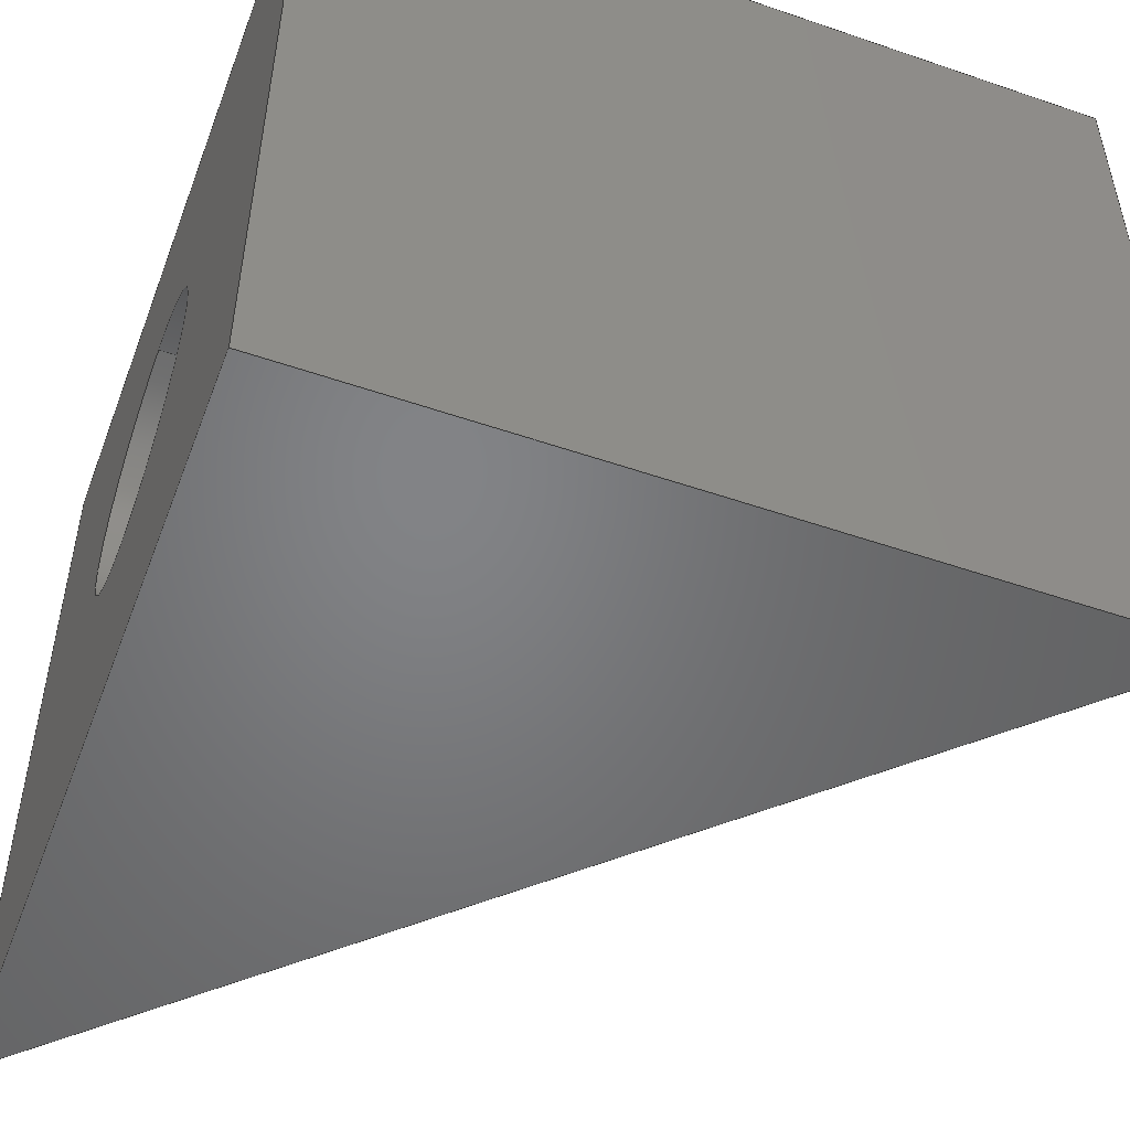
<metadata>
{"format":"step","ext":"step","renderer":"f3d","projection":"perspective","resolution":1024,"background":"white","views":[{"elev":-51.3,"azim":-20.5,"up":"+Z"}]}
</metadata>
<code>
ISO-10303-21;
DATA;
#1 = DIRECTION ( 'NONE',  ( 1, -0, -0 ) ) ;
#2 = CARTESIAN_POINT ( 'NONE',  ( -1, 21, 5.5 ) ) ;
#3 = FILL_AREA_STYLE_COLOUR ( '', #264 ) ;
#4 = CARTESIAN_POINT ( 'NONE',  ( 0, 0, 10 ) ) ;
#5 = VERTEX_POINT ( 'NONE', #267 ) ;
#6 = VERTEX_POINT ( 'NONE', #111 ) ;
#7 = EDGE_CURVE ( 'NONE', #172, #298, #229, .T. ) ;
#8 = PRODUCT_CONTEXT ( 'NONE', #191, 'mechanical' ) ;
#9 = EDGE_CURVE ( 'NONE', #298, #87, #44, .T. ) ;
#10 = ADVANCED_FACE ( 'NONE', ( #307 ), #89, .F. ) ;
#11 = ORIENTED_EDGE ( 'NONE', *, *, #280, .F. ) ;
#12 = SURFACE_STYLE_FILL_AREA ( #27 ) ;
#13 = DIRECTION ( 'NONE',  ( -1, 0, -0 ) ) ;
#14 = DIRECTION ( 'NONE',  ( 1, -4.658e-17, 0 ) ) ;
#15 = ORIENTED_EDGE ( 'NONE', *, *, #85, .T. ) ;
#16 = CARTESIAN_POINT ( 'NONE',  ( 0, 10, 3.57 ) ) ;
#17 = DIRECTION ( 'NONE',  ( 0, 0, 1 ) ) ;
#18 = VECTOR ( 'NONE', #287, 1000 ) ;
#19 = CARTESIAN_POINT ( 'NONE',  ( 3.5, 10, 0 ) ) ;
#20 = DIRECTION ( 'NONE',  ( 0, 0, 1 ) ) ;
#21 = VECTOR ( 'NONE', #109, 1000 ) ;
#22 = CARTESIAN_POINT ( 'NONE',  ( 21, -1, 5.5 ) ) ;
#23 = UNCERTAINTY_MEASURE_WITH_UNIT (LENGTH_MEASURE( 1e-05 ), #250, 'distance_accuracy_value', 'NONE');
#24 = EDGE_CURVE ( 'NONE', #224, #6, #293, .T. ) ;
#25 = CIRCLE ( 'NONE', #196, 3.57 ) ;
#26 = EDGE_LOOP ( 'NONE', ( #212, #33, #154 ) ) ;
#27 = FILL_AREA_STYLE ('',( #3 ) ) ;
#28 = APPLICATION_CONTEXT ( 'automotive_design' ) ;
#29 = DIRECTION ( 'NONE',  ( 1, -4.658e-17, -0 ) ) ;
#30 = CIRCLE ( 'NONE', #277, 5.5 ) ;
#31 = VECTOR ( 'NONE', #147, 1000 ) ;
#32 = VERTEX_POINT ( 'NONE', #283 ) ;
#33 = ORIENTED_EDGE ( 'NONE', *, *, #318, .T. ) ;
#34 = DIRECTION ( 'NONE',  ( 0, 0, -1 ) ) ;
#35 = EDGE_CURVE ( 'NONE', #53, #88, #216, .T. ) ;
#36 = LINE ( 'NONE', #48, #31 ) ;
#37 = ORIENTED_EDGE ( 'NONE', *, *, #43, .T. ) ;
#38 = ORIENTED_EDGE ( 'NONE', *, *, #318, .F. ) ;
#39 = CARTESIAN_POINT ( 'NONE',  ( 3.5, 0, -10 ) ) ;
#40 = LINE ( 'NONE', #104, #237 ) ;
#41 = DIRECTION ( 'NONE',  ( 0, 0, 1 ) ) ;
#42 = CARTESIAN_POINT ( 'NONE',  ( 21, -1, -5.5 ) ) ;
#43 = EDGE_CURVE ( 'NONE', #114, #314, #30, .T. ) ;
#44 = LINE ( 'NONE', #4, #99 ) ;
#45 = CARTESIAN_POINT ( 'NONE',  ( 0, 10, 0 ) ) ;
#46 = CARTESIAN_POINT ( 'NONE',  ( 0, 10, 0 ) ) ;
#47 = SURFACE_STYLE_USAGE ( .BOTH. , #186 ) ;
#48 = CARTESIAN_POINT ( 'NONE',  ( -15.56, 10, 5.5 ) ) ;
#49 = ORIENTED_EDGE ( 'NONE', *, *, #290, .T. ) ;
#50 = FACE_BOUND ( 'NONE', #256, .T. ) ;
#51 = FILL_AREA_STYLE ('',( #93 ) ) ;
#52 = ORIENTED_EDGE ( 'NONE', *, *, #300, .F. ) ;
#53 = VERTEX_POINT ( 'NONE', #16 ) ;
#54 = ADVANCED_FACE ( 'NONE', ( #84, #137 ), #79, .T. ) ;
#55 = ORIENTED_EDGE ( 'NONE', *, *, #294, .T. ) ;
#56 = ORIENTED_EDGE ( 'NONE', *, *, #7, .F. ) ;
#57 = VECTOR ( 'NONE', #29, 1000 ) ;
#58 = EDGE_CURVE ( 'NONE', #135, #255, #134, .T. ) ;
#59 = CARTESIAN_POINT ( 'NONE',  ( 0, 0, 10 ) ) ;
#60 = DIRECTION ( 'NONE',  ( 1, 0, 0 ) ) ;
#61 = CARTESIAN_POINT ( 'NONE',  ( 3.5, 10, 5.5 ) ) ;
#62 = DIRECTION ( 'NONE',  ( 0, 0, 1 ) ) ;
#63 = EDGE_LOOP ( 'NONE', ( #120, #162, #145, #223 ) ) ;
#64 = ORIENTED_EDGE ( 'NONE', *, *, #319, .T. ) ;
#65 = EDGE_CURVE ( 'NONE', #88, #5, #278, .T. ) ;
#66 = CARTESIAN_POINT ( 'NONE',  ( -15.56, 10, -5.5 ) ) ;
#67 = PRODUCT_DEFINITION_SHAPE ( 'NONE', 'NONE',  #159 ) ;
#68 = ORIENTED_EDGE ( 'NONE', *, *, #58, .F. ) ;
#69 =( NAMED_UNIT ( * ) PLANE_ANGLE_UNIT ( ) SI_UNIT ( $, .RADIAN. ) );
#70 = CARTESIAN_POINT ( 'NONE',  ( 10, 10, -5.5 ) ) ;
#71 = CYLINDRICAL_SURFACE ( 'NONE', #258, 5.5 ) ;
#72 = SURFACE_STYLE_USAGE ( .BOTH. , #219 ) ;
#73 = EDGE_LOOP ( 'NONE', ( #108, #52, #15, #263 ) ) ;
#74 = COLOUR_RGB ( '',0.251, 0.251, 0.251 ) ;
#75 = CARTESIAN_POINT ( 'NONE',  ( 20, -9.316e-16, -10 ) ) ;
#76 = FACE_OUTER_BOUND ( 'NONE', #311, .T. ) ;
#77 = ADVANCED_FACE ( 'NONE', ( #76 ), #71, .F. ) ;
#78 = DIRECTION ( 'NONE',  ( 0.7071, 0.7071, -0 ) ) ;
#79 = PLANE ( 'NONE',  #265 ) ;
#80 = VECTOR ( 'NONE', #20, 1000 ) ;
#81 = DIRECTION ( 'NONE',  ( 1, -0, -0 ) ) ;
#82 = ORIENTED_EDGE ( 'NONE', *, *, #65, .T. ) ;
#83 = CARTESIAN_POINT ( 'NONE',  ( 0, 20, 10 ) ) ;
#84 = FACE_BOUND ( 'NONE', #187, .T. ) ;
#85 = EDGE_CURVE ( 'NONE', #32, #224, #125, .T. ) ;
#86 = VECTOR ( 'NONE', #178, 1000 ) ;
#87 = VERTEX_POINT ( 'NONE', #206 ) ;
#88 = VERTEX_POINT ( 'NONE', #242 ) ;
#89 = CYLINDRICAL_SURFACE ( 'NONE', #273, 5.5 ) ;
#90 = CARTESIAN_POINT ( 'NONE',  ( -1, 21, -5.5 ) ) ;
#91 = DIRECTION ( 'NONE',  ( -0, -1, -0 ) ) ;
#92 = DIRECTION ( 'NONE',  ( -0.7071, 0.7071, -0 ) ) ;
#93 = FILL_AREA_STYLE_COLOUR ( '', #74 ) ;
#94 =( NAMED_UNIT ( * ) PLANE_ANGLE_UNIT ( ) SI_UNIT ( $, .RADIAN. ) );
#95 = VECTOR ( 'NONE', #122, 1000 ) ;
#96 = CIRCLE ( 'NONE', #215, 3.57 ) ;
#97 = ORIENTED_EDGE ( 'NONE', *, *, #290, .F. ) ;
#98 = LINE ( 'NONE', #146, #227 ) ;
#99 = VECTOR ( 'NONE', #91, 1000 ) ;
#100 = ADVANCED_BREP_SHAPE_REPRESENTATION ( '90 Degree Angle Corner Connectr - V-Slot', ( #115, #165 ), #193 ) ;
#101 = CARTESIAN_POINT ( 'NONE',  ( 20, -9.316e-16, -10 ) ) ;
#102 = CARTESIAN_POINT ( 'NONE',  ( 3.5, 10, 0 ) ) ;
#103 = DIRECTION ( 'NONE',  ( 1, -0, -0 ) ) ;
#104 = CARTESIAN_POINT ( 'NONE',  ( 0, 20, 10 ) ) ;
#105 = ORIENTED_EDGE ( 'NONE', *, *, #309, .T. ) ;
#106 = CARTESIAN_POINT ( 'NONE',  ( 3.5, 10, 0 ) ) ;
#107 = FACE_OUTER_BOUND ( 'NONE', #73, .T. ) ;
#108 = ORIENTED_EDGE ( 'NONE', *, *, #163, .F. ) ;
#109 = DIRECTION ( 'NONE',  ( 1, -4.658e-17, -0 ) ) ;
#110 = ORIENTED_EDGE ( 'NONE', *, *, #295, .T. ) ;
#111 = CARTESIAN_POINT ( 'NONE',  ( 20, -9.316e-16, 10 ) ) ;
#112 = ORIENTED_EDGE ( 'NONE', *, *, #7, .T. ) ;
#113 = DIRECTION ( 'NONE',  ( 1, 0, 0 ) ) ;
#114 = VERTEX_POINT ( 'NONE', #210 ) ;
#115 = MANIFOLD_SOLID_BREP ( 'Cut-Extrude2', #253 ) ;
#116 = FACE_OUTER_BOUND ( 'NONE', #144, .T. ) ;
#117 =( LENGTH_UNIT ( ) NAMED_UNIT ( * ) SI_UNIT ( .MILLI., .METRE. ) );
#118 = PRESENTATION_STYLE_ASSIGNMENT (( #72 ) ) ;
#119 = EDGE_LOOP ( 'NONE', ( #38, #209, #142, #112 ) ) ;
#120 = ORIENTED_EDGE ( 'NONE', *, *, #294, .F. ) ;
#121 = ORIENTED_EDGE ( 'NONE', *, *, #300, .T. ) ;
#122 = DIRECTION ( 'NONE',  ( 0, 0, 1 ) ) ;
#123 = DIRECTION ( 'NONE',  ( 0, 0, 1 ) ) ;
#124 = DIRECTION ( 'NONE',  ( 0, 0, 1 ) ) ;
#125 = LINE ( 'NONE', #182, #21 ) ;
#126 = CARTESIAN_POINT ( 'NONE',  ( -15.56, 10, 0 ) ) ;
#127 = VECTOR ( 'NONE', #103, 1000 ) ;
#128 = CARTESIAN_POINT ( 'NONE',  ( -15.56, 10, 0 ) ) ;
#129 = DIRECTION ( 'NONE',  ( 0, 0, -1 ) ) ;
#130 = VECTOR ( 'NONE', #1, 1000 ) ;
#131 =( NAMED_UNIT ( * ) SI_UNIT ( $, .STERADIAN. ) SOLID_ANGLE_UNIT ( ) );
#132 = DIRECTION ( 'NONE',  ( 1, 0, 0 ) ) ;
#133 = LINE ( 'NONE', #238, #80 ) ;
#134 =( BOUNDED_CURVE ( )  B_SPLINE_CURVE ( 3, ( #180, #22, #42, #205 ),
 .UNSPECIFIED., .F., .T. ) 
 B_SPLINE_CURVE_WITH_KNOTS ( ( 4, 4 ),
 ( 4.712, 7.854 ),
 .UNSPECIFIED. ) 
 CURVE ( )  GEOMETRIC_REPRESENTATION_ITEM ( )  RATIONAL_B_SPLINE_CURVE ( ( 1, 0.3333, 0.3333, 1 ) ) 
 REPRESENTATION_ITEM ( '' )  );
#135 = VERTEX_POINT ( 'NONE', #156 ) ;
#136 = ADVANCED_FACE ( 'NONE', ( #116 ), #167, .F. ) ;
#137 = FACE_OUTER_BOUND ( 'NONE', #153, .T. ) ;
#138 = DIRECTION ( 'NONE',  ( 0, 0, -1 ) ) ;
#139 = DIRECTION ( 'NONE',  ( -4.658e-17, -1, 0 ) ) ;
#140 = CARTESIAN_POINT ( 'NONE',  ( 0, 0, -10 ) ) ;
#141 = CIRCLE ( 'NONE', #202, 5.5 ) ;
#142 = ORIENTED_EDGE ( 'NONE', *, *, #303, .T. ) ;
#143 = DIRECTION ( 'NONE',  ( -1, 0, 0 ) ) ;
#144 = EDGE_LOOP ( 'NONE', ( #166, #105, #49, #251 ) ) ;
#145 = ORIENTED_EDGE ( 'NONE', *, *, #313, .T. ) ;
#146 = CARTESIAN_POINT ( 'NONE',  ( 0, 0, -10 ) ) ;
#147 = DIRECTION ( 'NONE',  ( 1, -0, -0 ) ) ;
#148 = CARTESIAN_POINT ( 'NONE',  ( 0, 10, 3.57 ) ) ;
#149 = CARTESIAN_POINT ( 'NONE',  ( 0, 10, -3.57 ) ) ;
#150 = DIRECTION ( 'NONE',  ( 1, -0, -0 ) ) ;
#151 = PRODUCT_RELATED_PRODUCT_CATEGORY ( 'part', '', ( #279 ) ) ;
#152 = VECTOR ( 'NONE', #245, 1000 ) ;
#153 = EDGE_LOOP ( 'NONE', ( #168, #56, #64, #121 ) ) ;
#154 = ORIENTED_EDGE ( 'NONE', *, *, #9, .T. ) ;
#155 = CARTESIAN_POINT ( 'NONE',  ( 10, 10, 5.5 ) ) ;
#156 = CARTESIAN_POINT ( 'NONE',  ( 10, 10, 5.5 ) ) ;
#157 = PRODUCT_DEFINITION_FORMATION_WITH_SPECIFIED_SOURCE ( 'ANY', '', #279, .NOT_KNOWN. ) ;
#158 = FACE_BOUND ( 'NONE', #176, .T. ) ;
#159 = PRODUCT_DEFINITION ( 'UNKNOWN', '', #157, #192 ) ;
#160 = APPLICATION_PROTOCOL_DEFINITION ( 'draft international standard', 'automotive_design', 1998, #191 ) ;
#161 = FACE_OUTER_BOUND ( 'NONE', #26, .T. ) ;
#162 = ORIENTED_EDGE ( 'NONE', *, *, #43, .F. ) ;
#163 = EDGE_CURVE ( 'NONE', #87, #6, #322, .T. ) ;
#164 =( BOUNDED_CURVE ( )  B_SPLINE_CURVE ( 3, ( #266, #90, #2, #155 ),
 .UNSPECIFIED., .F., .F. ) 
 B_SPLINE_CURVE_WITH_KNOTS ( ( 4, 4 ),
 ( 1.571, 4.712 ),
 .UNSPECIFIED. ) 
 CURVE ( )  GEOMETRIC_REPRESENTATION_ITEM ( )  RATIONAL_B_SPLINE_CURVE ( ( 1, 0.3333, 0.3333, 1 ) ) 
 REPRESENTATION_ITEM ( '' )  );
#165 = AXIS2_PLACEMENT_3D ( 'NONE', #236, #306, #132 ) ;
#166 = ORIENTED_EDGE ( 'NONE', *, *, #35, .F. ) ;
#167 = CYLINDRICAL_SURFACE ( 'NONE', #243, 3.57 ) ;
#168 = ORIENTED_EDGE ( 'NONE', *, *, #9, .F. ) ;
#169 = PLANE ( 'NONE',  #230 ) ;
#170 =( GEOMETRIC_REPRESENTATION_CONTEXT ( 3 ) GLOBAL_UNCERTAINTY_ASSIGNED_CONTEXT ( ( #23 ) ) GLOBAL_UNIT_ASSIGNED_CONTEXT ( ( #250, #94, #272 ) ) REPRESENTATION_CONTEXT ( 'NONE', 'WORKASPACE' ) );
#171 = ORIENTED_EDGE ( 'NONE', *, *, #303, .F. ) ;
#172 = VERTEX_POINT ( 'NONE', #217 ) ;
#173 = PLANE ( 'NONE',  #190 ) ;
#174 = ORIENTED_EDGE ( 'NONE', *, *, #85, .F. ) ;
#175 = MECHANICAL_DESIGN_GEOMETRIC_PRESENTATION_REPRESENTATION (  '', ( #183 ), #170 ) ;
#176 = EDGE_LOOP ( 'NONE', ( #185, #97 ) ) ;
#177 = DIRECTION ( 'NONE',  ( 1, -0, -0 ) ) ;
#178 = DIRECTION ( 'NONE',  ( -0.7071, 0.7071, -0 ) ) ;
#179 = PRESENTATION_LAYER_ASSIGNMENT (  '', '', ( #183 ) ) ;
#180 = CARTESIAN_POINT ( 'NONE',  ( 10, 10, 5.5 ) ) ;
#181 = SURFACE_STYLE_FILL_AREA ( #51 ) ;
#182 = CARTESIAN_POINT ( 'NONE',  ( 20, -9.316e-16, -10 ) ) ;
#183 = STYLED_ITEM ( 'NONE', ( #118 ), #100 ) ;
#184 = DIRECTION ( 'NONE',  ( 0, 0, -1 ) ) ;
#185 = ORIENTED_EDGE ( 'NONE', *, *, #305, .F. ) ;
#186 = SURFACE_SIDE_STYLE ('',( #12 ) ) ;
#187 = EDGE_LOOP ( 'NONE', ( #299, #234 ) ) ;
#188 = APPLICATION_PROTOCOL_DEFINITION ( 'draft international standard', 'automotive_design', 1998, #28 ) ;
#189 = CARTESIAN_POINT ( 'NONE',  ( 20, -9.316e-16, 10 ) ) ;
#190 = AXIS2_PLACEMENT_3D ( 'NONE', #39, #203, #62 ) ;
#191 = APPLICATION_CONTEXT ( 'automotive_design' ) ;
#192 = PRODUCT_DEFINITION_CONTEXT ( 'detailed design', #28, 'design' ) ;
#193 =( GEOMETRIC_REPRESENTATION_CONTEXT ( 3 ) GLOBAL_UNCERTAINTY_ASSIGNED_CONTEXT ( ( #260 ) ) GLOBAL_UNIT_ASSIGNED_CONTEXT ( ( #117, #304, #131 ) ) REPRESENTATION_CONTEXT ( 'NONE', 'WORKASPACE' ) );
#194 = ADVANCED_FACE ( 'NONE', ( #249 ), #269, .T. ) ;
#195 = CIRCLE ( 'NONE', #204, 3.57 ) ;
#196 = AXIS2_PLACEMENT_3D ( 'NONE', #235, #81, #262 ) ;
#197 = CARTESIAN_POINT ( 'NONE',  ( 0, 20, -10 ) ) ;
#198 = CARTESIAN_POINT ( 'NONE',  ( 20, -9.316e-16, -10 ) ) ;
#199 = DIRECTION ( 'NONE',  ( 0, 0, -1 ) ) ;
#200 = CARTESIAN_POINT ( 'NONE',  ( 0, 10, 0 ) ) ;
#201 = FACE_OUTER_BOUND ( 'NONE', #286, .T. ) ;
#202 = AXIS2_PLACEMENT_3D ( 'NONE', #106, #289, #124 ) ;
#203 = DIRECTION ( 'NONE',  ( -1, 0, 0 ) ) ;
#204 = AXIS2_PLACEMENT_3D ( 'NONE', #19, #177, #41 ) ;
#205 = CARTESIAN_POINT ( 'NONE',  ( 10, 10, -5.5 ) ) ;
#206 = CARTESIAN_POINT ( 'NONE',  ( 0, 0, 10 ) ) ;
#207 = AXIS2_PLACEMENT_3D ( 'NONE', #46, #211, #244 ) ;
#208 = LINE ( 'NONE', #321, #86 ) ;
#209 = ORIENTED_EDGE ( 'NONE', *, *, #24, .F. ) ;
#210 = CARTESIAN_POINT ( 'NONE',  ( 3.5, 10, -5.5 ) ) ;
#211 = DIRECTION ( 'NONE',  ( 1, -0, -0 ) ) ;
#212 = ORIENTED_EDGE ( 'NONE', *, *, #163, .T. ) ;
#213 = CARTESIAN_POINT ( 'NONE',  ( 3.5, 10, 3.57 ) ) ;
#214 =( LENGTH_UNIT ( ) NAMED_UNIT ( * ) SI_UNIT ( .MILLI., .METRE. ) );
#215 = AXIS2_PLACEMENT_3D ( 'NONE', #268, #113, #199 ) ;
#216 = CIRCLE ( 'NONE', #275, 3.57 ) ;
#217 = CARTESIAN_POINT ( 'NONE',  ( 0, 20, -10 ) ) ;
#218 = AXIS2_PLACEMENT_3D ( 'NONE', #59, #34, #231 ) ;
#219 = SURFACE_SIDE_STYLE ('',( #181 ) ) ;
#220 = CYLINDRICAL_SURFACE ( 'NONE', #207, 3.57 ) ;
#221 = EDGE_LOOP ( 'NONE', ( #233, #241, #82, #297 ) ) ;
#222 = ADVANCED_FACE ( 'NONE', ( #50, #240 ), #169, .T. ) ;
#223 = ORIENTED_EDGE ( 'NONE', *, *, #280, .T. ) ;
#224 = VERTEX_POINT ( 'NONE', #198 ) ;
#225 = ADVANCED_FACE ( 'NONE', ( #107 ), #316, .T. ) ;
#226 = AXIS2_PLACEMENT_3D ( 'NONE', #101, #139, #14 ) ;
#227 = VECTOR ( 'NONE', #248, 1000 ) ;
#228 = CARTESIAN_POINT ( 'NONE',  ( 0, 20, -10 ) ) ;
#229 = LINE ( 'NONE', #197, #152 ) ;
#230 = AXIS2_PLACEMENT_3D ( 'NONE', #228, #78, #259 ) ;
#231 = DIRECTION ( 'NONE',  ( -1, 0, -0 ) ) ;
#232 = DIRECTION ( 'NONE',  ( 0, 0, -1 ) ) ;
#233 = ORIENTED_EDGE ( 'NONE', *, *, #309, .F. ) ;
#234 = ORIENTED_EDGE ( 'NONE', *, *, #35, .T. ) ;
#235 = CARTESIAN_POINT ( 'NONE',  ( 3.5, 10, 0 ) ) ;
#236 = CARTESIAN_POINT ( 'NONE',  ( 0, 0, 0 ) ) ;
#237 = VECTOR ( 'NONE', #92, 1000 ) ;
#238 = CARTESIAN_POINT ( 'NONE',  ( 0, 0, -10 ) ) ;
#239 = AXIS2_PLACEMENT_3D ( 'NONE', #317, #138, #13 ) ;
#240 = FACE_OUTER_BOUND ( 'NONE', #119, .T. ) ;
#241 = ORIENTED_EDGE ( 'NONE', *, *, #282, .F. ) ;
#242 = CARTESIAN_POINT ( 'NONE',  ( 0, 10, -3.57 ) ) ;
#243 = AXIS2_PLACEMENT_3D ( 'NONE', #45, #302, #129 ) ;
#244 = DIRECTION ( 'NONE',  ( 0, 0, -1 ) ) ;
#245 = DIRECTION ( 'NONE',  ( 0, 0, 1 ) ) ;
#246 =( NAMED_UNIT ( * ) SI_UNIT ( $, .STERADIAN. ) SOLID_ANGLE_UNIT ( ) );
#247 = ORIENTED_EDGE ( 'NONE', *, *, #313, .F. ) ;
#248 = DIRECTION ( 'NONE',  ( -0, -1, -0 ) ) ;
#249 = FACE_OUTER_BOUND ( 'NONE', #323, .T. ) ;
#250 =( LENGTH_UNIT ( ) NAMED_UNIT ( * ) SI_UNIT ( .MILLI., .METRE. ) );
#251 = ORIENTED_EDGE ( 'NONE', *, *, #65, .F. ) ;
#252 =( GEOMETRIC_REPRESENTATION_CONTEXT ( 3 ) GLOBAL_UNCERTAINTY_ASSIGNED_CONTEXT ( ( #296 ) ) GLOBAL_UNIT_ASSIGNED_CONTEXT ( ( #214, #69, #246 ) ) REPRESENTATION_CONTEXT ( 'NONE', 'WORKASPACE' ) );
#253 = CLOSED_SHELL ( 'NONE', ( #77, #136, #225, #54, #222, #194, #254, #276, #315, #10 ) ) ;
#254 = ADVANCED_FACE ( 'NONE', ( #161 ), #281, .F. ) ;
#255 = VERTEX_POINT ( 'NONE', #70 ) ;
#256 = EDGE_LOOP ( 'NONE', ( #11, #68 ) ) ;
#257 = MECHANICAL_DESIGN_GEOMETRIC_PRESENTATION_REPRESENTATION (  '', ( #261 ), #252 ) ;
#258 = AXIS2_PLACEMENT_3D ( 'NONE', #126, #150, #291 ) ;
#259 = DIRECTION ( 'NONE',  ( -0.7071, 0.7071, 0 ) ) ;
#260 = UNCERTAINTY_MEASURE_WITH_UNIT (LENGTH_MEASURE( 1e-05 ), #117, 'distance_accuracy_value', 'NONE');
#261 = STYLED_ITEM ( 'NONE', ( #271 ), #115 ) ;
#262 = DIRECTION ( 'NONE',  ( 0, 0, 1 ) ) ;
#263 = ORIENTED_EDGE ( 'NONE', *, *, #24, .T. ) ;
#264 = COLOUR_RGB ( '',0.251, 0.251, 0.251 ) ;
#265 = AXIS2_PLACEMENT_3D ( 'NONE', #140, #143, #17 ) ;
#266 = CARTESIAN_POINT ( 'NONE',  ( 10, 10, -5.5 ) ) ;
#267 = CARTESIAN_POINT ( 'NONE',  ( 3.5, 10, -3.57 ) ) ;
#268 = CARTESIAN_POINT ( 'NONE',  ( 0, 10, 0 ) ) ;
#269 = PLANE ( 'NONE',  #239 ) ;
#270 = PRESENTATION_LAYER_ASSIGNMENT (  '', '', ( #261 ) ) ;
#271 = PRESENTATION_STYLE_ASSIGNMENT (( #47 ) ) ;
#272 =( NAMED_UNIT ( * ) SI_UNIT ( $, .STERADIAN. ) SOLID_ANGLE_UNIT ( ) );
#273 = AXIS2_PLACEMENT_3D ( 'NONE', #128, #301, #184 ) ;
#274 = LINE ( 'NONE', #148, #127 ) ;
#275 = AXIS2_PLACEMENT_3D ( 'NONE', #200, #60, #232 ) ;
#276 = ADVANCED_FACE ( 'NONE', ( #312 ), #220, .F. ) ;
#277 = AXIS2_PLACEMENT_3D ( 'NONE', #102, #285, #123 ) ;
#278 = LINE ( 'NONE', #149, #130 ) ;
#279 = PRODUCT ( '90 Degree Angle Corner Connectr - V-Slot', '90 Degree Angle Corner Connectr - V-Slot', '', ( #8 ) ) ;
#280 = EDGE_CURVE ( 'NONE', #255, #135, #164, .T. ) ;
#281 = PLANE ( 'NONE',  #218 ) ;
#282 = EDGE_CURVE ( 'NONE', #88, #53, #96, .T. ) ;
#283 = CARTESIAN_POINT ( 'NONE',  ( 0, 0, -10 ) ) ;
#284 = LINE ( 'NONE', #66, #18 ) ;
#285 = DIRECTION ( 'NONE',  ( 1, -0, -0 ) ) ;
#286 = EDGE_LOOP ( 'NONE', ( #37, #110 ) ) ;
#287 = DIRECTION ( 'NONE',  ( 1, -0, -0 ) ) ;
#288 = VERTEX_POINT ( 'NONE', #213 ) ;
#289 = DIRECTION ( 'NONE',  ( 1, -0, -0 ) ) ;
#290 = EDGE_CURVE ( 'NONE', #288, #5, #195, .T. ) ;
#291 = DIRECTION ( 'NONE',  ( 0, 0, -1 ) ) ;
#292 = ORIENTED_EDGE ( 'NONE', *, *, #319, .F. ) ;
#293 = LINE ( 'NONE', #75, #95 ) ;
#294 = EDGE_CURVE ( 'NONE', #314, #135, #36, .T. ) ;
#295 = EDGE_CURVE ( 'NONE', #314, #114, #141, .T. ) ;
#296 = UNCERTAINTY_MEASURE_WITH_UNIT (LENGTH_MEASURE( 1e-05 ), #214, 'distance_accuracy_value', 'NONE');
#297 = ORIENTED_EDGE ( 'NONE', *, *, #305, .T. ) ;
#298 = VERTEX_POINT ( 'NONE', #83 ) ;
#299 = ORIENTED_EDGE ( 'NONE', *, *, #282, .T. ) ;
#300 = EDGE_CURVE ( 'NONE', #32, #87, #133, .T. ) ;
#301 = DIRECTION ( 'NONE',  ( 1, -0, -0 ) ) ;
#302 = DIRECTION ( 'NONE',  ( 1, -0, -0 ) ) ;
#303 = EDGE_CURVE ( 'NONE', #224, #172, #208, .T. ) ;
#304 =( NAMED_UNIT ( * ) PLANE_ANGLE_UNIT ( ) SI_UNIT ( $, .RADIAN. ) );
#305 = EDGE_CURVE ( 'NONE', #5, #288, #25, .T. ) ;
#306 = DIRECTION ( 'NONE',  ( 0, 0, 1 ) ) ;
#307 = FACE_OUTER_BOUND ( 'NONE', #63, .T. ) ;
#308 = SHAPE_DEFINITION_REPRESENTATION ( #67, #100 ) ;
#309 = EDGE_CURVE ( 'NONE', #53, #288, #274, .T. ) ;
#310 = ORIENTED_EDGE ( 'NONE', *, *, #295, .F. ) ;
#311 = EDGE_LOOP ( 'NONE', ( #310, #55, #320, #247 ) ) ;
#312 = FACE_OUTER_BOUND ( 'NONE', #221, .T. ) ;
#313 = EDGE_CURVE ( 'NONE', #114, #255, #284, .T. ) ;
#314 = VERTEX_POINT ( 'NONE', #61 ) ;
#315 = ADVANCED_FACE ( 'NONE', ( #201, #158 ), #173, .F. ) ;
#316 = PLANE ( 'NONE',  #226 ) ;
#317 = CARTESIAN_POINT ( 'NONE',  ( 0, 0, -10 ) ) ;
#318 = EDGE_CURVE ( 'NONE', #6, #298, #40, .T. ) ;
#319 = EDGE_CURVE ( 'NONE', #172, #32, #98, .T. ) ;
#320 = ORIENTED_EDGE ( 'NONE', *, *, #58, .T. ) ;
#321 = CARTESIAN_POINT ( 'NONE',  ( 0, 20, -10 ) ) ;
#322 = LINE ( 'NONE', #189, #57 ) ;
#323 = EDGE_LOOP ( 'NONE', ( #174, #292, #171 ) ) ;
ENDSEC;
END-ISO-10303-21;

</code>
